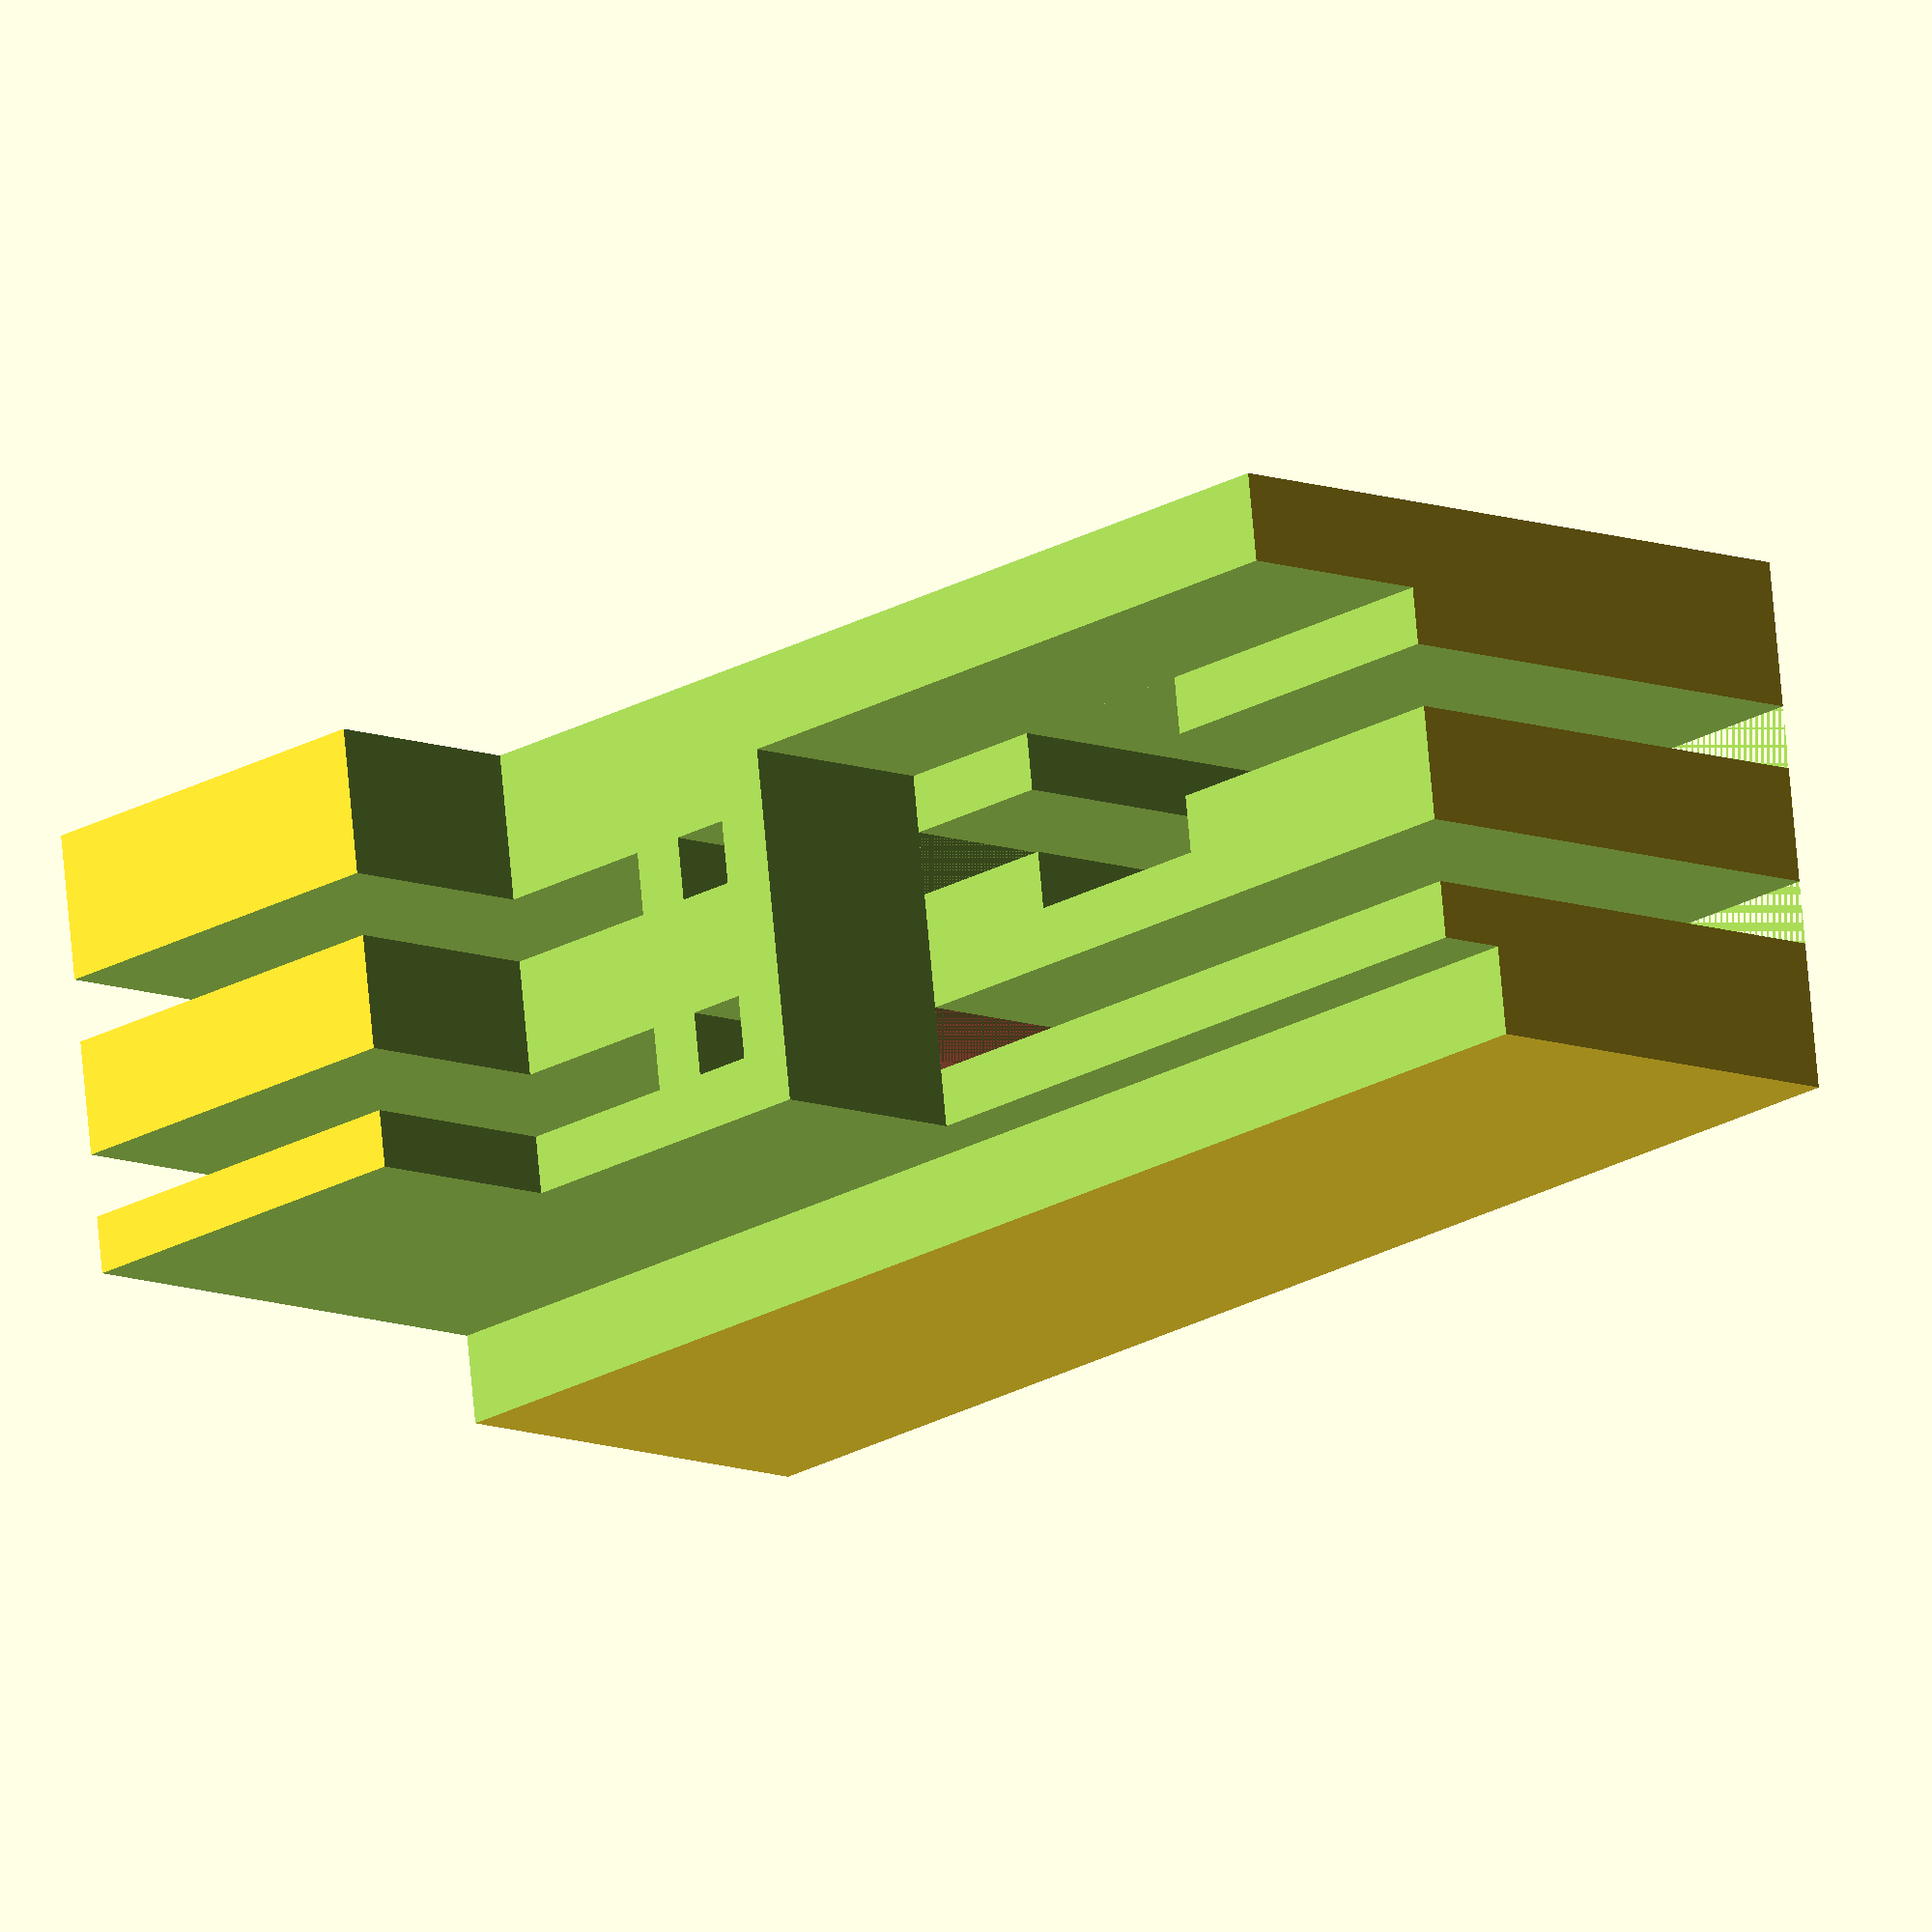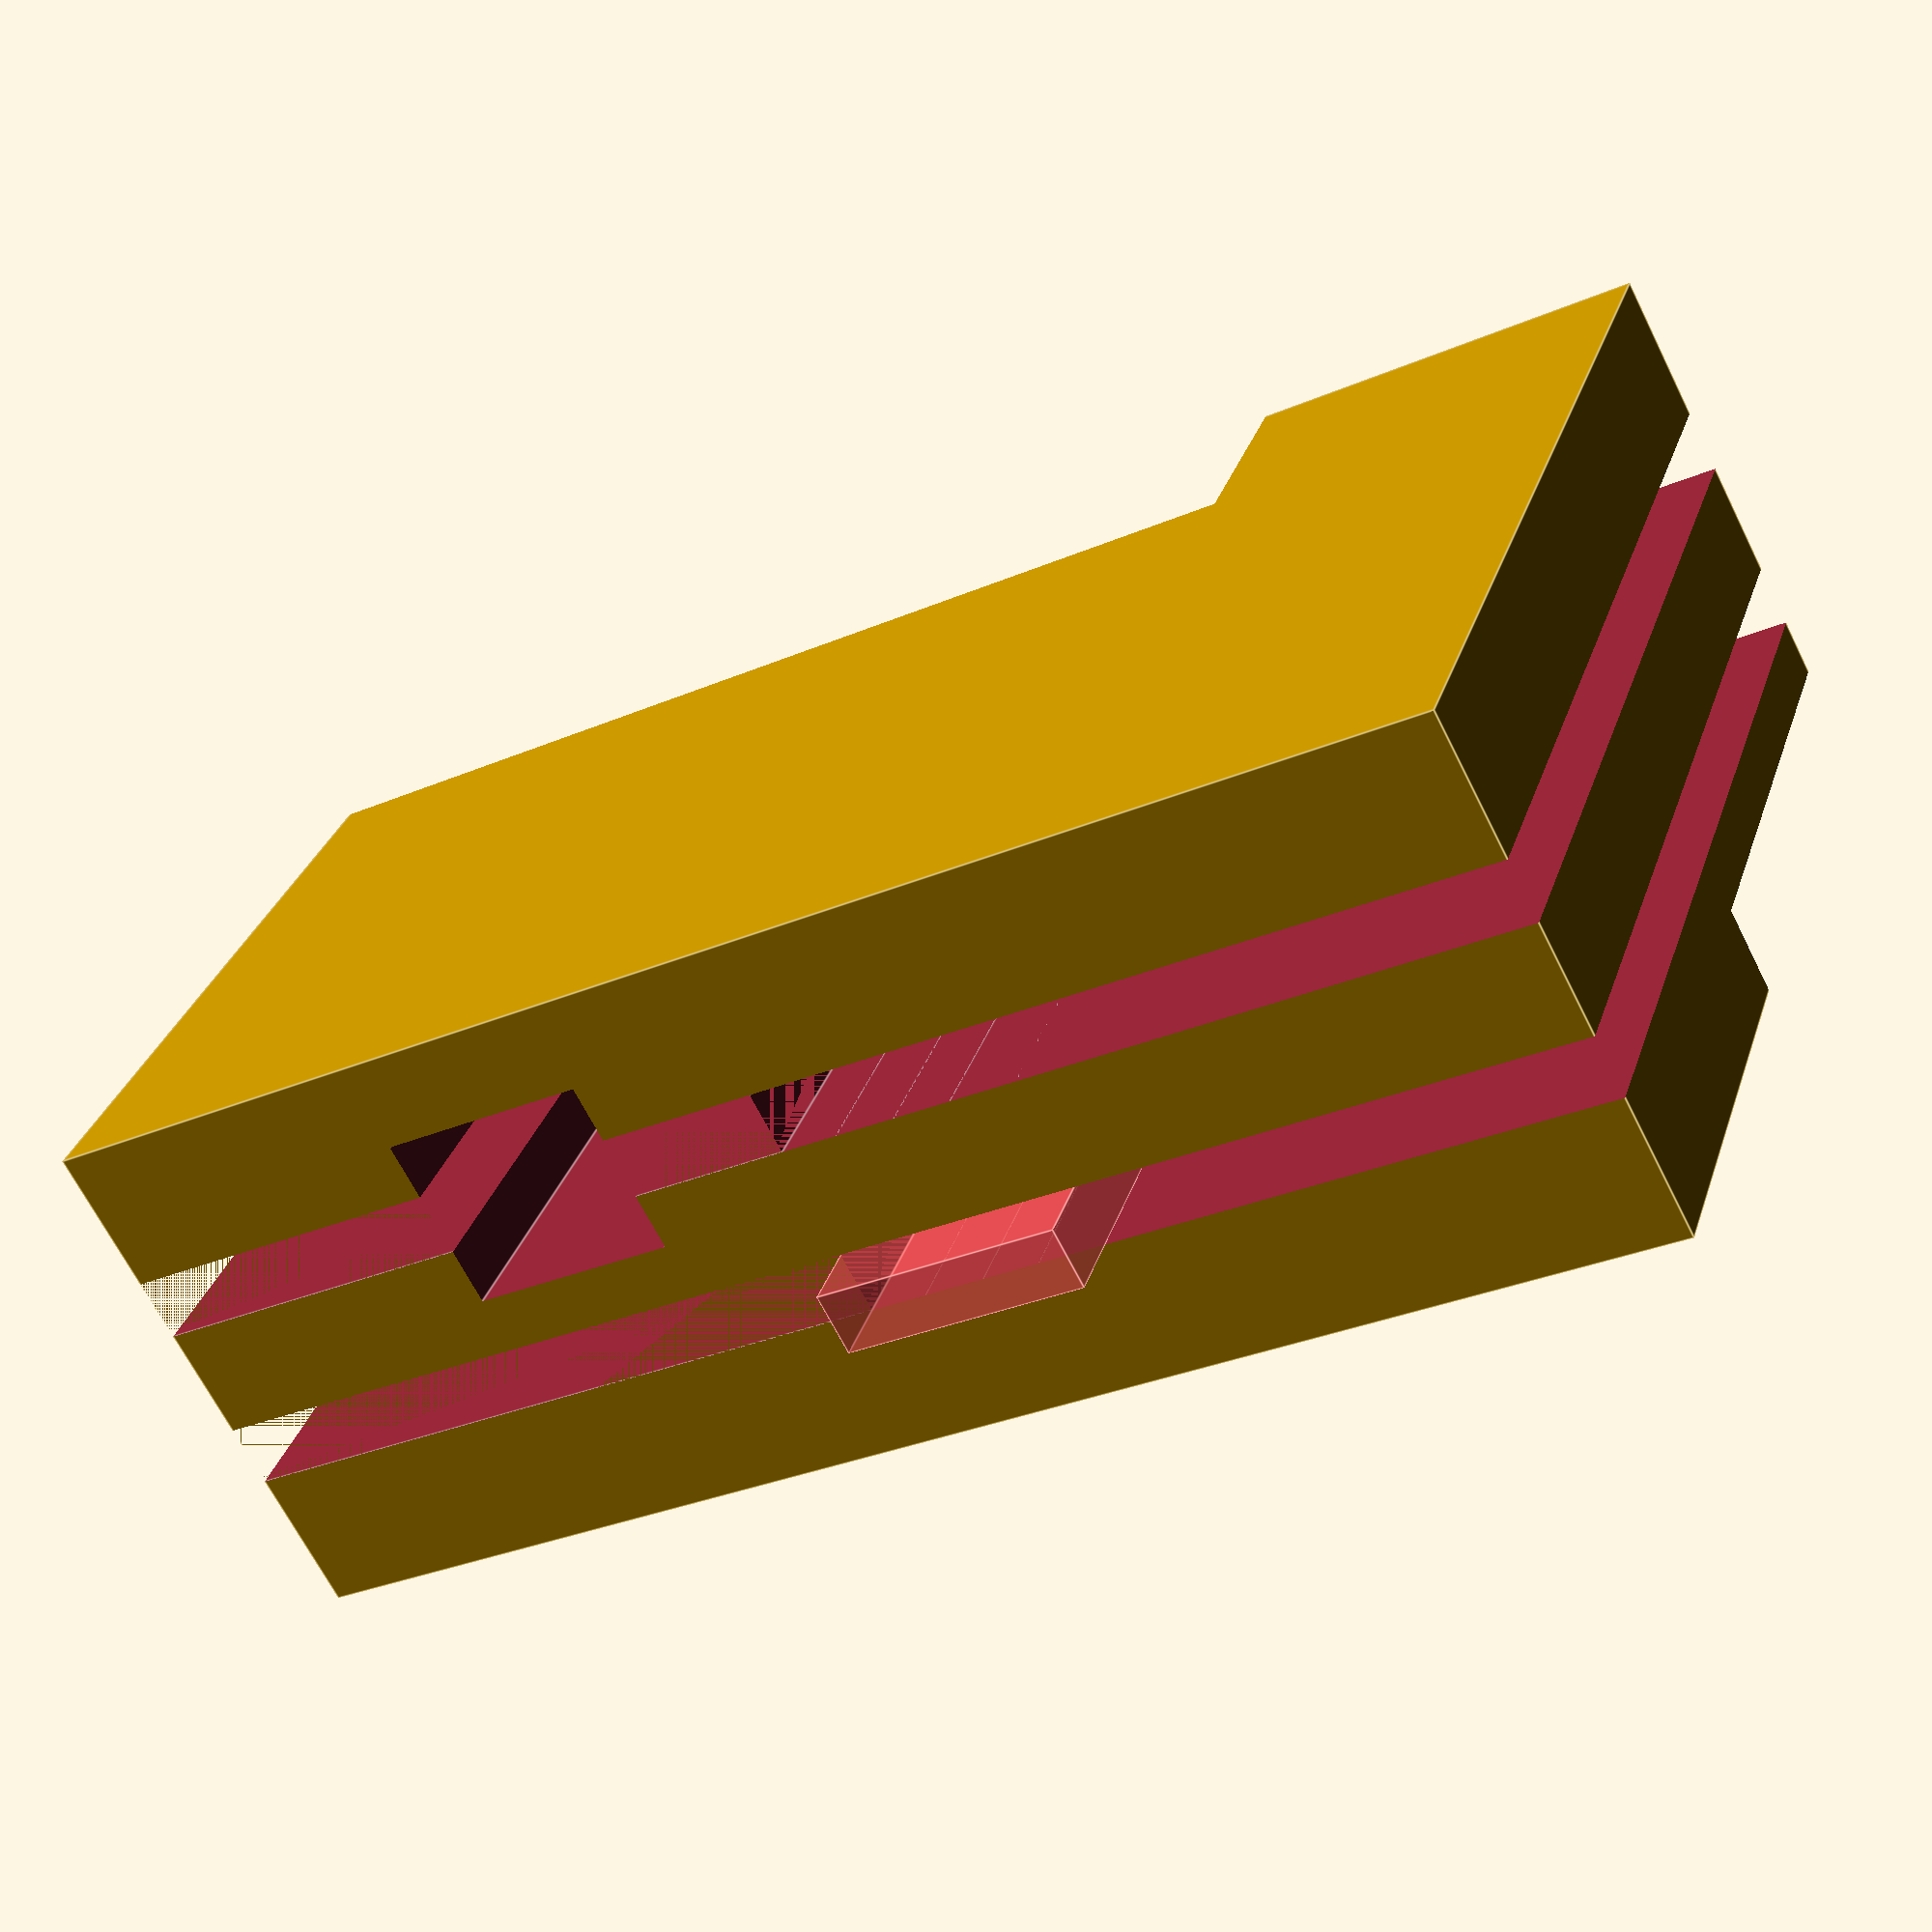
<openscad>
pin_pitch = 2.54; // how evenly spaced the pins are
shell_width = 3; // space for GPIO 2
pin_length = 7;
end_thickness = 0;
pin_hold = 3;
pin_gauge = 0.9;
buck_out = 3;
buck_bottom = 5.75;
overshot = 1;

block_width = buck_out+pin_hold+pin_length+end_thickness;
block_height = pin_length + 5.5 * pin_pitch;

difference() {
  translate([-buck_out,0,0])
    cube([block_width,
      3* pin_pitch,
      block_height]);
  translate([-buck_out-overshot,-overshot,buck_bottom])
    cube([buck_out+overshot,
      3* pin_pitch + 2*overshot,
      block_height]);
  // buck vin channel
  translate([-buck_out-overshot,-pin_pitch/2,-overshot])
    cube([buck_out+pin_hold+2*overshot,
      pin_pitch,
      block_height + 2*overshot]);
  // buck vout channel
  translate([-buck_out-overshot,pin_pitch-pin_gauge/2,-overshot])
    cube([block_width+2*overshot,
      pin_gauge,
      pin_length+pin_pitch/2+overshot]);
  // buck ground channel
  translate([-buck_out-overshot,pin_pitch*2-pin_gauge/2,-overshot])
    cube([block_width+2*overshot,
      pin_gauge,
      pin_length+pin_pitch/2+overshot]);
  // chip spacer
  translate([-overshot,pin_pitch/2-overshot,pin_length + 1.5*pin_pitch])
    cube([pin_hold+overshot,
      2*pin_pitch+overshot,
      4*pin_pitch+overshot]);
  // chip vcc channel
  translate([pin_hold-overshot, pin_pitch-pin_gauge/2,
    pin_length + 1.5*pin_pitch])
    cube([pin_length+overshot,
      pin_gauge,
      4*pin_pitch+overshot]);
  // chip gnd/gpio channel
  translate([pin_hold-overshot, pin_pitch*2-pin_gauge/2,
    pin_length + 1.5*pin_pitch])
    cube([pin_length+overshot,
      pin_gauge,
      4*pin_pitch+overshot]);
  // vcc pin channel
  #translate([pin_hold, pin_pitch-pin_gauge/2,
    pin_length + pin_pitch/2-overshot])
    cube([pin_length+end_thickness+overshot,
      pin_gauge,
      pin_pitch+overshot]);
  // gnd pin channel
  translate([pin_hold, pin_pitch*2-pin_gauge/2,
    pin_length+ pin_pitch/2-overshot])
    cube([pin_length+end_thickness+overshot,
      pin_gauge,
      pin_pitch+overshot]);
  // vcc pin hole
  translate([-overshot, pin_pitch-pin_gauge/2,
    pin_length+pin_pitch-pin_gauge/2])
    cube([pin_length+pin_hold+end_thickness+2*overshot,
      pin_gauge,
      pin_gauge]);
  // gnd pin hole
  translate([-overshot, pin_pitch*2-pin_gauge/2,
    pin_length+pin_pitch-pin_gauge/2])
    cube([pin_length+pin_hold+end_thickness+2*overshot,
      pin_gauge,
      pin_gauge]);
  // gpio2 carveout
  translate([pin_hold-overshot, pin_pitch*1.5,
    pin_length+2.5*pin_pitch-(shell_width-pin_pitch)/2])
    cube([pin_length+end_thickness+2*overshot,
      pin_pitch,
      shell_width]);
}
</openscad>
<views>
elev=20.7 azim=352.9 roll=316.9 proj=o view=wireframe
elev=30.3 azim=57.4 roll=122.2 proj=p view=edges
</views>
